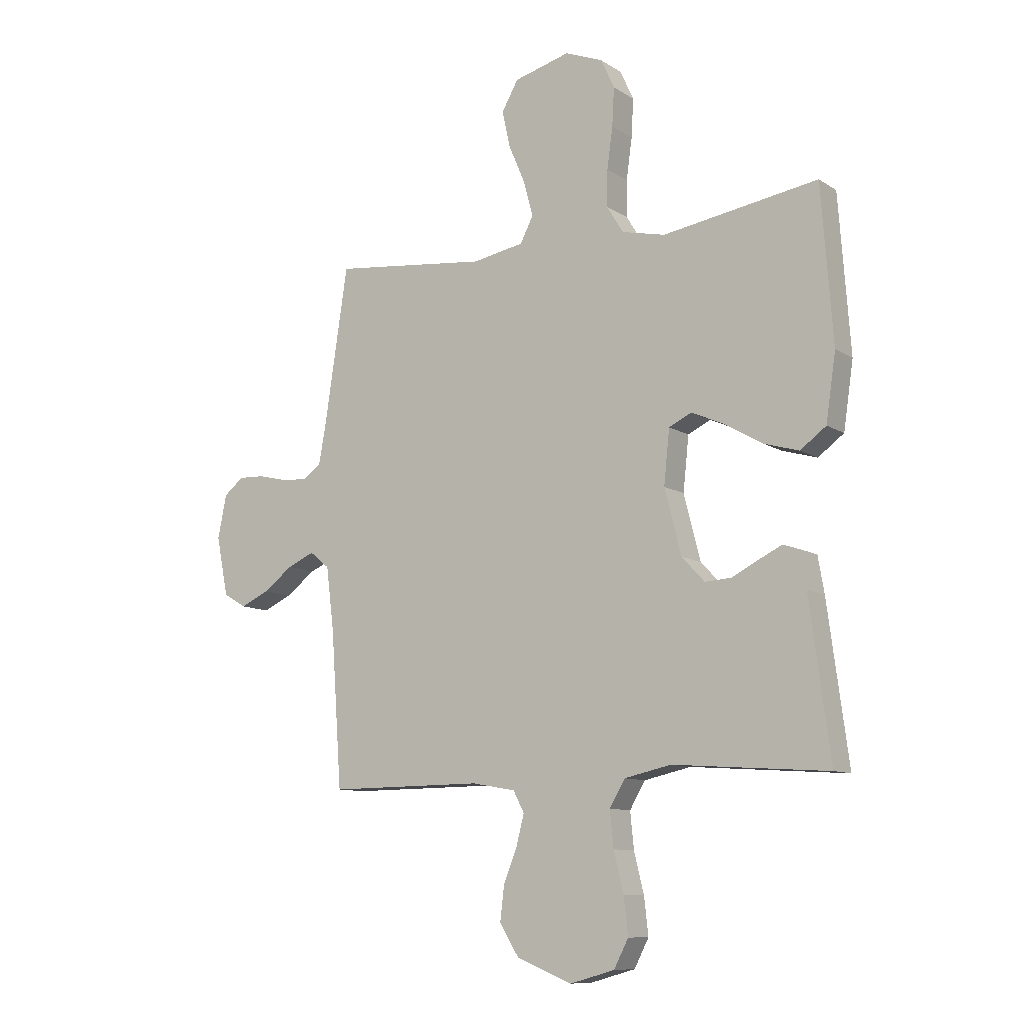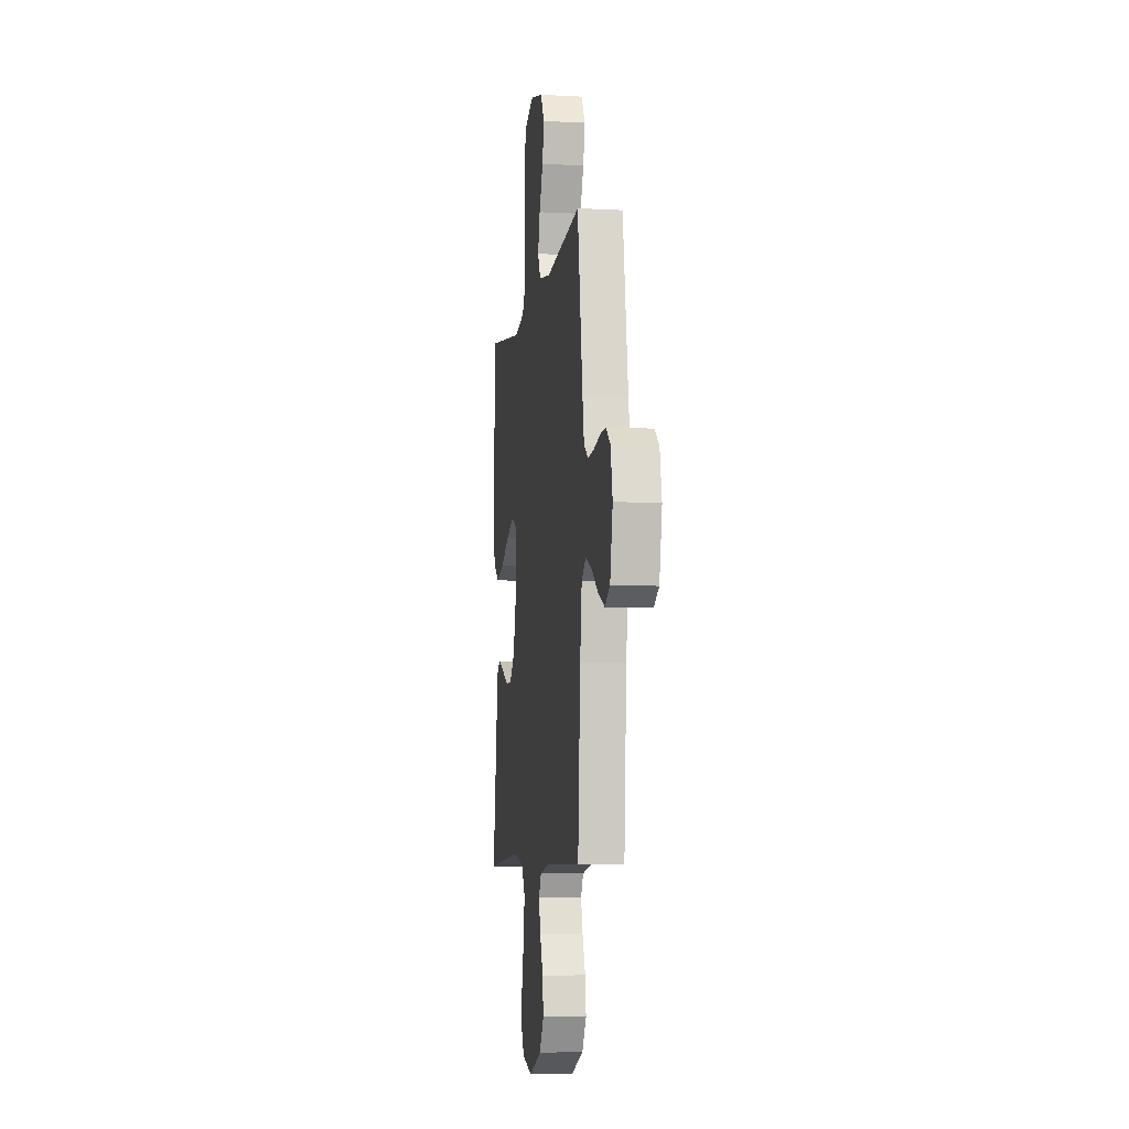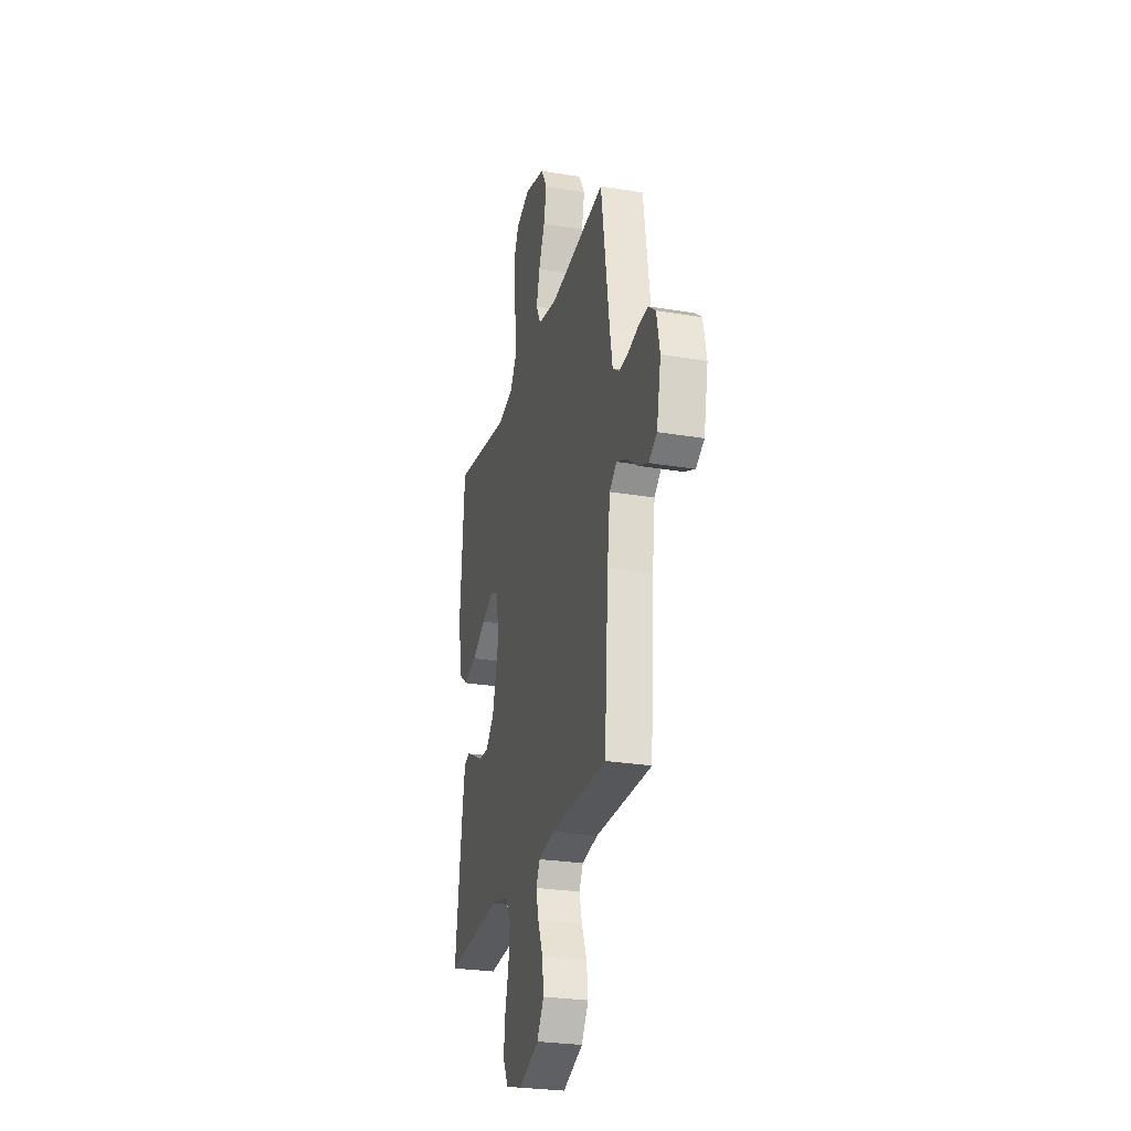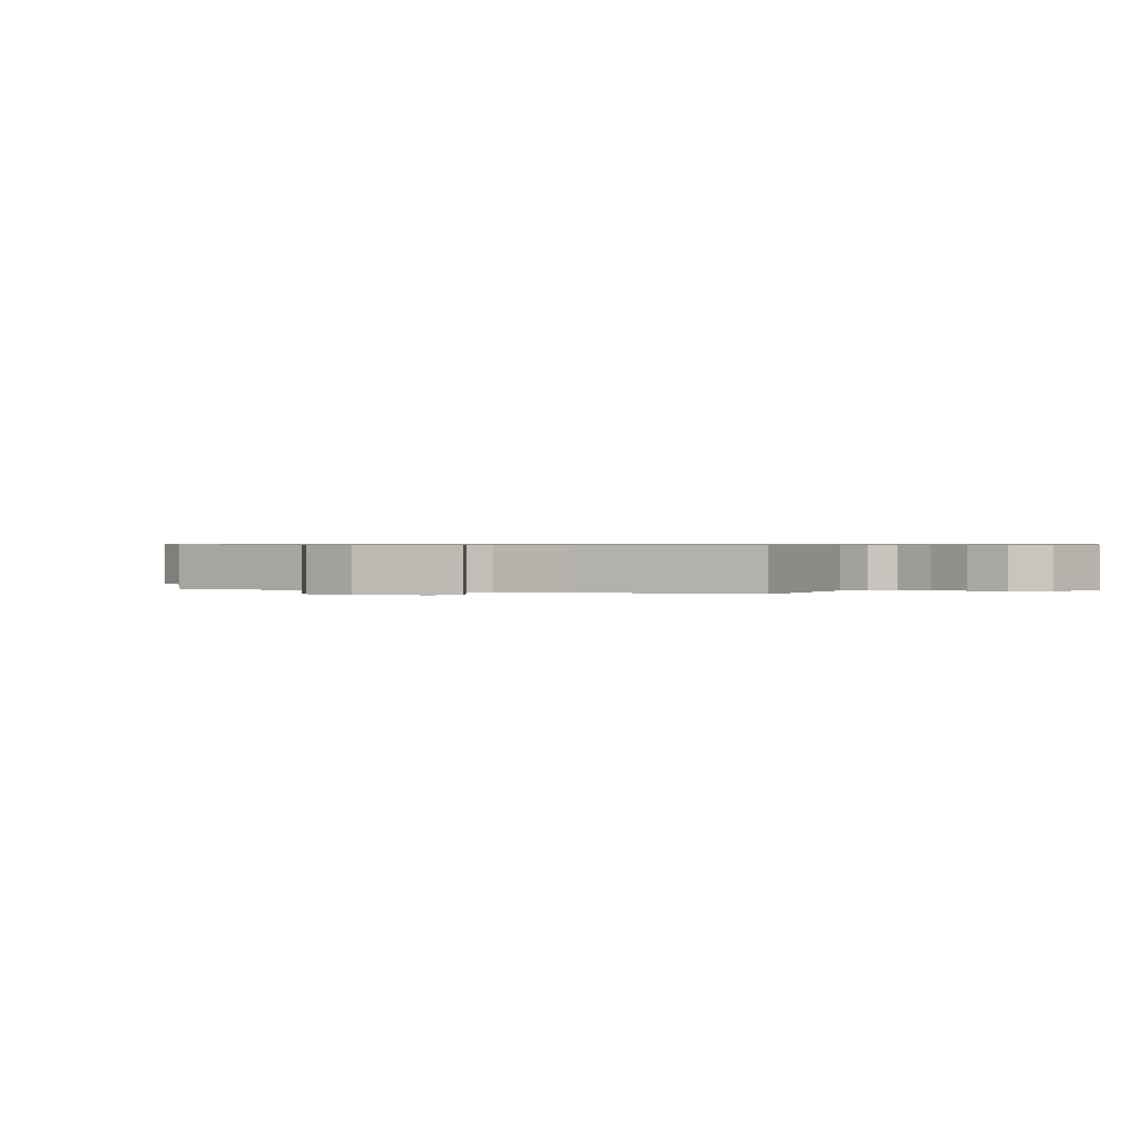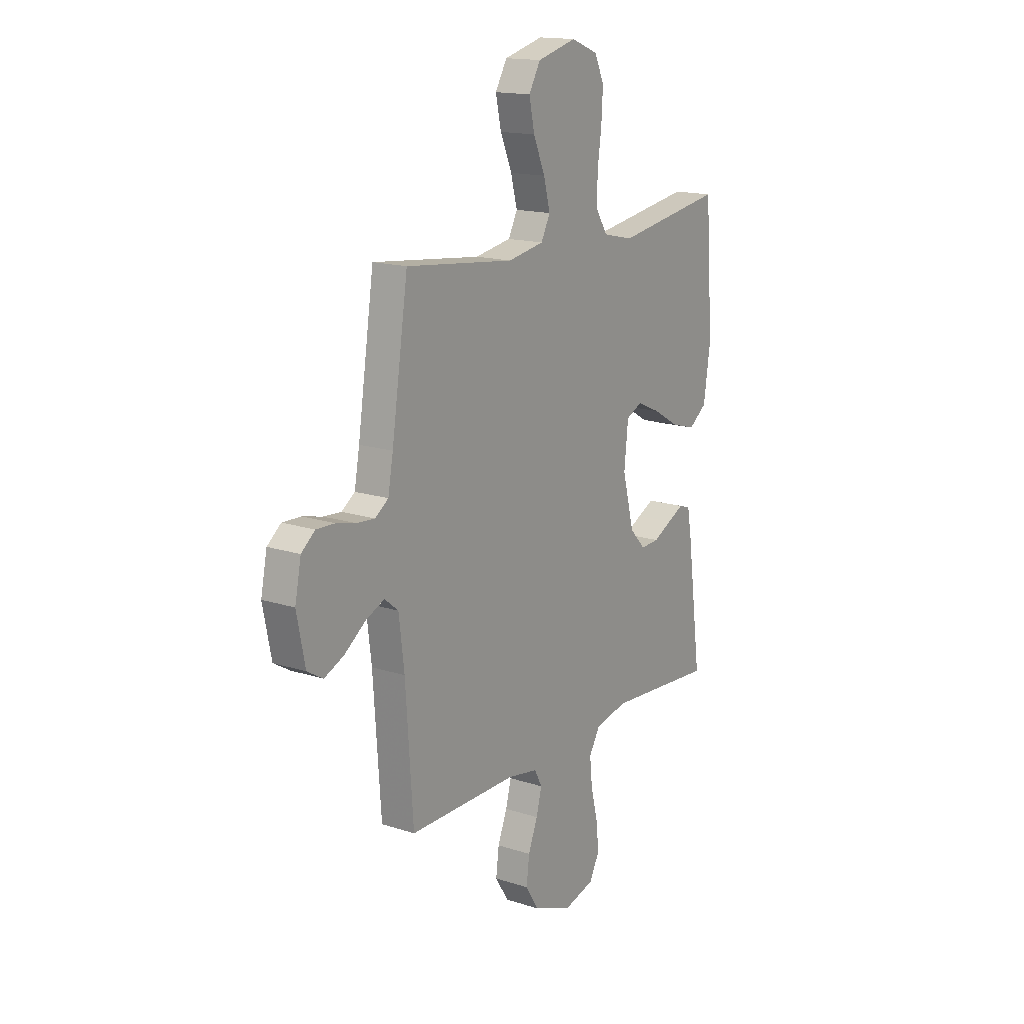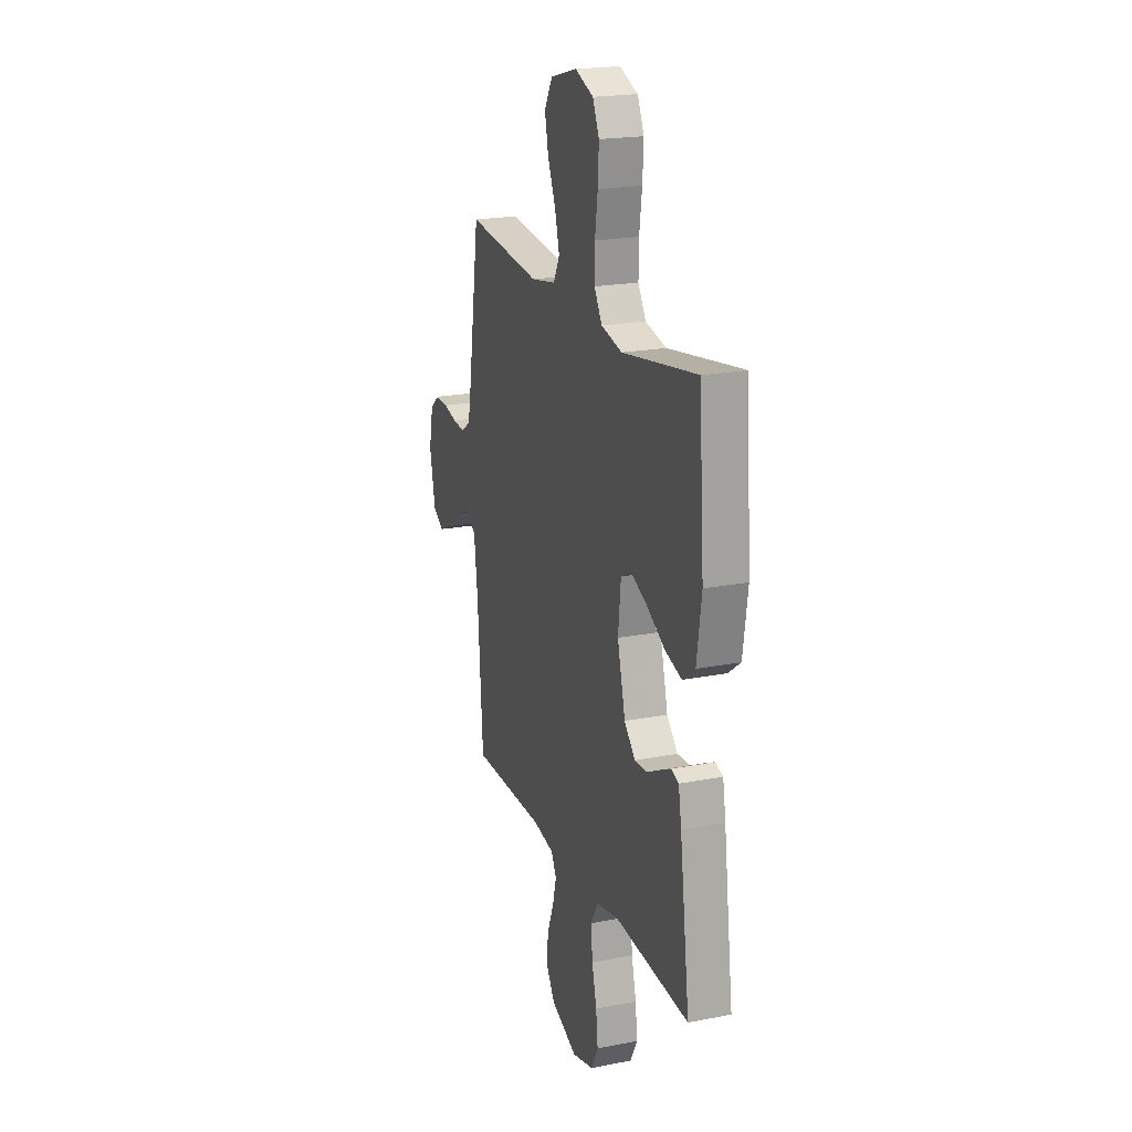
<metadata>
{"format":"obj","ext":"obj","renderer":"f3d","projection":"perspective","resolution":1024,"background":"white","views":[{"elev":-10.1,"azim":-147.2,"up":"+Z"},{"elev":-7.0,"azim":81.2,"up":"+Z"},{"elev":-26.8,"azim":75.3,"up":"+Z"},{"elev":0.5,"azim":116.1,"up":"+Y"},{"elev":16.0,"azim":124.0,"up":"+Z"},{"elev":20.6,"azim":-109.5,"up":"+Z"}]}
</metadata>
<code>
v -0.5 0.07 0.5
v -0.2 0.07 0.452
v -0.116 0.07 0.471
v -0.084 0.07 0.523
v -0.085 0.07 0.593
v -0.096 0.07 0.672
v -0.1 0.07 0.746
v -0.074 0.07 0.803
v 0 0.07 0.832
v 0.108 0.07 0.803
v 0.14 0.07 0.747
v 0.125 0.07 0.677
v 0.093 0.07 0.602
v 0.075 0.07 0.534
v 0.1 0.07 0.485
v 0.2 0.07 0.467
v 0.5 0.07 0.5
v 0.545 0.07 0.2
v 0.559 0.07 0.122
v 0.596 0.07 0.096
v 0.646 0.07 0.1
v 0.7 0.07 0.113
v 0.751 0.07 0.115
v 0.789 0.07 0.084
v 0.806 0.07 0
v 0.783 0.07 -0.114
v 0.739 0.07 -0.14
v 0.684 0.07 -0.115
v 0.626 0.07 -0.072
v 0.574 0.07 -0.049
v 0.536 0.07 -0.08
v 0.521 0.07 -0.2
v 0.5 0.07 -0.5
v 0.2 0.07 -0.498
v 0.116 0.07 -0.513
v 0.095 0.07 -0.553
v 0.11 0.07 -0.611
v 0.136 0.07 -0.677
v 0.144 0.07 -0.743
v 0.107 0.07 -0.802
v 0 0.07 -0.845
v -0.086 0.07 -0.821
v -0.114 0.07 -0.767
v -0.106 0.07 -0.696
v -0.087 0.07 -0.619
v -0.08 0.07 -0.55
v -0.11 0.07 -0.499
v -0.2 0.07 -0.479
v -0.5 0.07 -0.5
v -0.46 0.07 -0.2
v -0.448 0.07 -0.131
v -0.417 0.07 -0.121
v -0.372 0.07 -0.143
v -0.321 0.07 -0.169
v -0.27 0.07 -0.172
v -0.226 0.07 -0.125
v -0.194 0.07 0
v -0.205 0.07 0.104
v -0.249 0.07 0.125
v -0.313 0.07 0.097
v -0.385 0.07 0.055
v -0.453 0.07 0.035
v -0.503 0.07 0.072
v -0.522 0.07 0.2
v -0.5 0 0.5
v -0.2 0 0.452
v -0.116 0 0.471
v -0.084 0 0.523
v -0.085 0 0.593
v -0.096 0 0.672
v -0.1 0 0.746
v -0.074 0 0.803
v 0 0 0.832
v 0.108 0 0.803
v 0.14 0 0.747
v 0.125 0 0.677
v 0.093 0 0.602
v 0.075 0 0.534
v 0.1 0 0.485
v 0.2 0 0.467
v 0.5 0 0.5
v 0.545 0 0.2
v 0.559 0 0.122
v 0.596 0 0.096
v 0.646 0 0.1
v 0.7 0 0.113
v 0.751 0 0.115
v 0.789 0 0.084
v 0.806 0 0
v 0.783 0 -0.114
v 0.739 0 -0.14
v 0.684 0 -0.115
v 0.626 0 -0.072
v 0.574 0 -0.049
v 0.536 0 -0.08
v 0.521 0 -0.2
v 0.5 0 -0.5
v 0.2 0 -0.498
v 0.116 0 -0.513
v 0.095 0 -0.553
v 0.11 0 -0.611
v 0.136 0 -0.677
v 0.144 0 -0.743
v 0.107 0 -0.802
v 0 0 -0.845
v -0.086 0 -0.821
v -0.114 0 -0.767
v -0.106 0 -0.696
v -0.087 0 -0.619
v -0.08 0 -0.55
v -0.11 0 -0.499
v -0.2 0 -0.479
v -0.5 0 -0.5
v -0.46 0 -0.2
v -0.448 0 -0.131
v -0.417 0 -0.121
v -0.372 0 -0.143
v -0.321 0 -0.169
v -0.27 0 -0.172
v -0.226 0 -0.125
v -0.194 0 0
v -0.205 0 0.104
v -0.249 0 0.125
v -0.313 0 0.097
v -0.385 0 0.055
v -0.453 0 0.035
v -0.503 0 0.072
v -0.522 0 0.2
f 64 1 2
f 63 64 2
f 62 63 2
f 61 62 2
f 60 61 2
f 59 60 2 3
f 58 59 3 4
f 57 58 4
f 52 53 54
f 51 52 54
f 50 51 54
f 49 50 54
f 48 49 54
f 47 48 54 55
f 46 47 55 56
f 43 44 45
f 42 43 45
f 41 42 45
f 40 41 45
f 39 40 45
f 38 39 45
f 37 38 45
f 36 37 45 46
f 46 56 57
f 36 46 57
f 35 36 57
f 32 33 34
f 35 57 4
f 34 35 4
f 32 34 4
f 31 32 4
f 27 28 29
f 26 27 29
f 25 26 29
f 24 25 29
f 23 24 29
f 22 23 29
f 21 22 29
f 20 21 29 30
f 16 17 18
f 15 16 18 19
f 11 12 13
f 10 11 13
f 9 10 13
f 8 9 13
f 7 8 13
f 6 7 13
f 5 6 13
f 5 13 14
f 4 5 14 15
f 30 31 4
f 20 30 4
f 19 20 4
f 4 15 19
f 66 65 128
f 66 128 127
f 66 127 126
f 66 126 125
f 66 125 124
f 67 66 124 123
f 68 67 123 122
f 68 122 121
f 118 117 116
f 118 116 115
f 118 115 114
f 118 114 113
f 118 113 112
f 119 118 112 111
f 120 119 111 110
f 109 108 107
f 109 107 106
f 109 106 105
f 109 105 104
f 109 104 103
f 109 103 102
f 109 102 101
f 110 109 101 100
f 121 120 110
f 121 110 100
f 121 100 99
f 98 97 96
f 68 121 99
f 68 99 98
f 68 98 96
f 68 96 95
f 93 92 91
f 93 91 90
f 93 90 89
f 93 89 88
f 93 88 87
f 93 87 86
f 93 86 85
f 94 93 85 84
f 82 81 80
f 83 82 80 79
f 77 76 75
f 77 75 74
f 77 74 73
f 77 73 72
f 77 72 71
f 77 71 70
f 77 70 69
f 78 77 69
f 79 78 69 68
f 68 95 94
f 68 94 84
f 68 84 83
f 83 79 68
f 1 65 66 2
f 2 66 67 3
f 3 67 68 4
f 4 68 69 5
f 5 69 70 6
f 6 70 71 7
f 7 71 72 8
f 8 72 73 9
f 9 73 74 10
f 10 74 75 11
f 11 75 76 12
f 12 76 77 13
f 13 77 78 14
f 14 78 79 15
f 15 79 80 16
f 16 80 81 17
f 17 81 82 18
f 18 82 83 19
f 19 83 84 20
f 20 84 85 21
f 21 85 86 22
f 22 86 87 23
f 23 87 88 24
f 24 88 89 25
f 25 89 90 26
f 26 90 91 27
f 27 91 92 28
f 28 92 93 29
f 29 93 94 30
f 30 94 95 31
f 31 95 96 32
f 32 96 97 33
f 33 97 98 34
f 34 98 99 35
f 35 99 100 36
f 36 100 101 37
f 37 101 102 38
f 38 102 103 39
f 39 103 104 40
f 40 104 105 41
f 41 105 106 42
f 42 106 107 43
f 43 107 108 44
f 44 108 109 45
f 45 109 110 46
f 46 110 111 47
f 47 111 112 48
f 48 112 113 49
f 49 113 114 50
f 50 114 115 51
f 51 115 116 52
f 52 116 117 53
f 53 117 118 54
f 54 118 119 55
f 55 119 120 56
f 56 120 121 57
f 57 121 122 58
f 58 122 123 59
f 59 123 124 60
f 60 124 125 61
f 61 125 126 62
f 62 126 127 63
f 63 127 128 64
f 64 128 65 1

</code>
